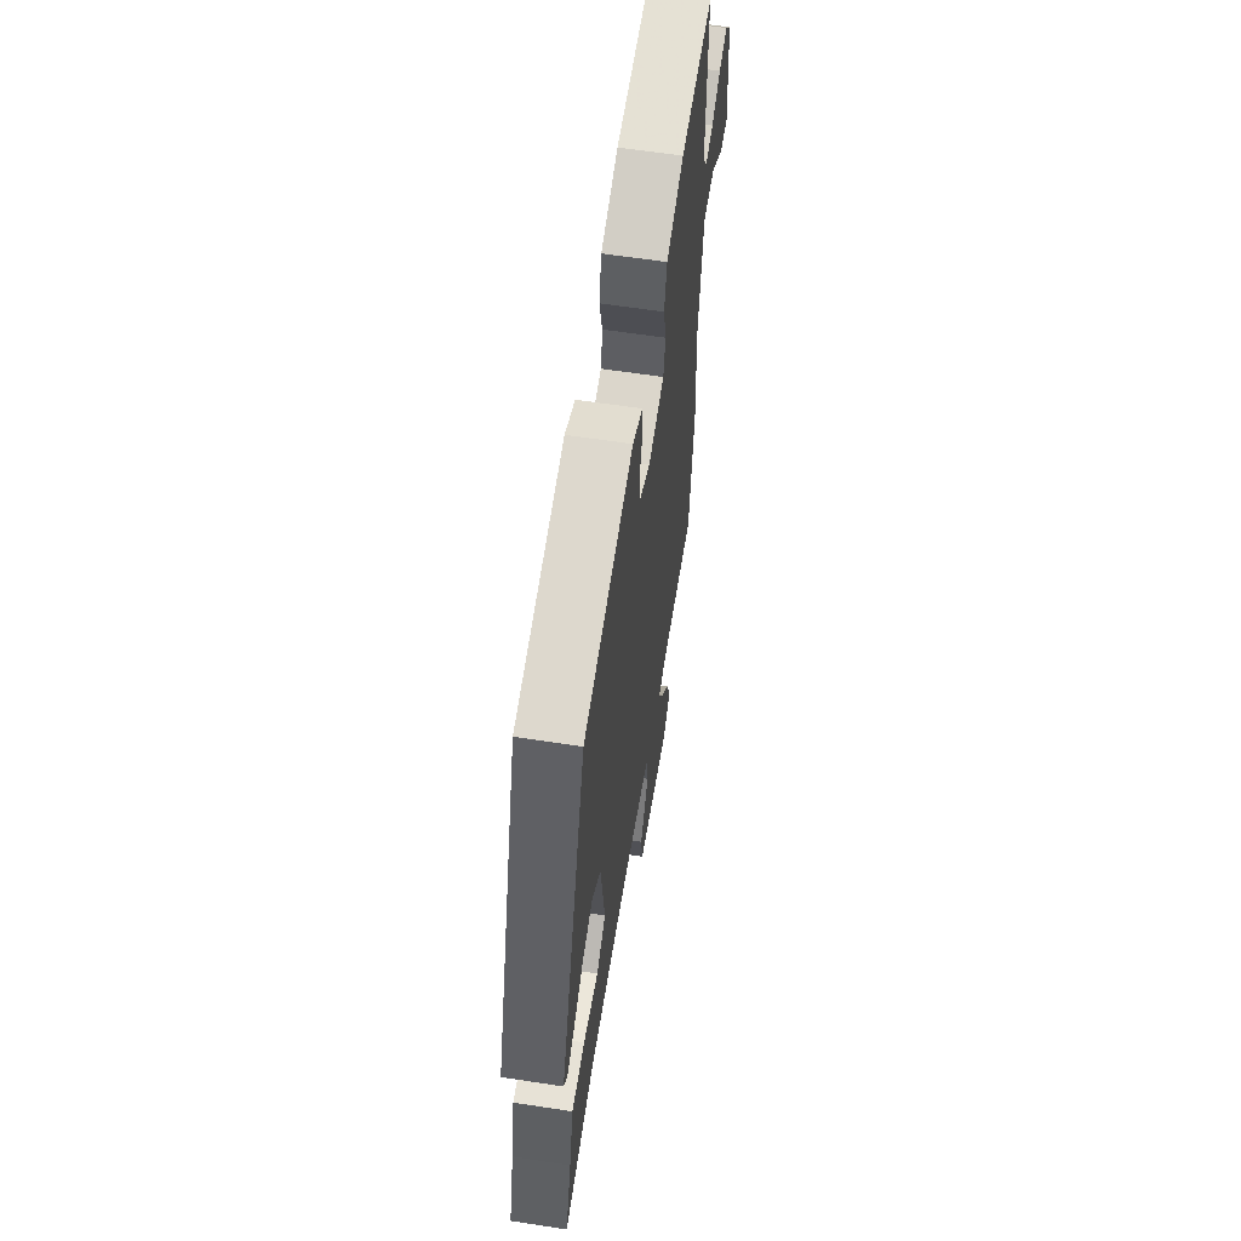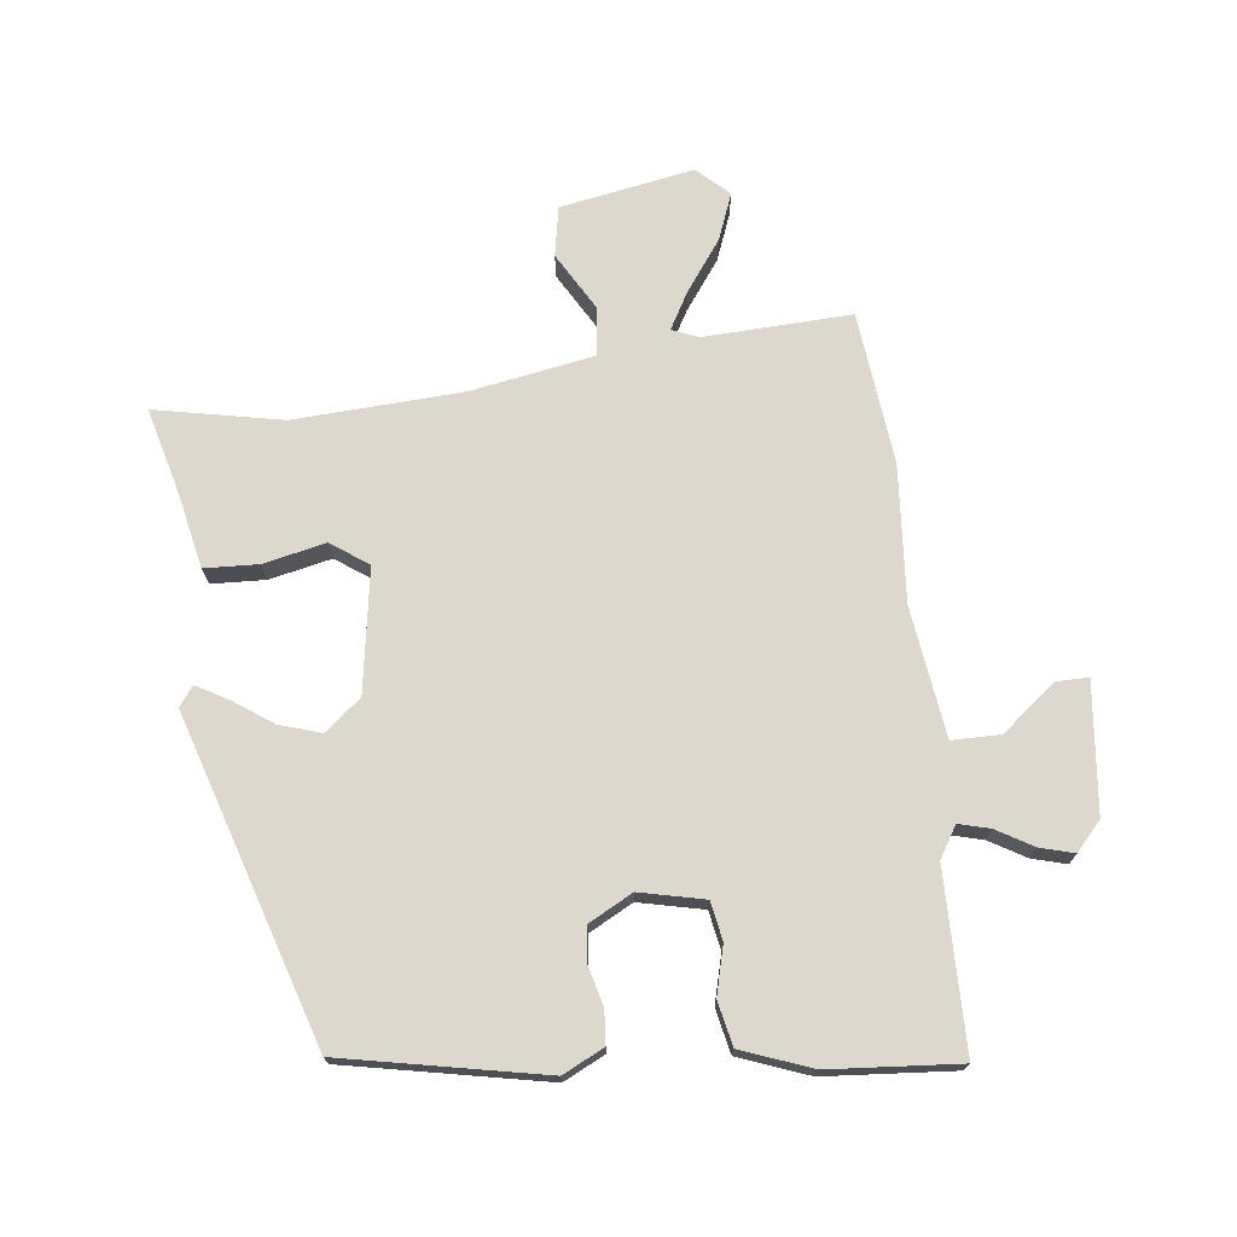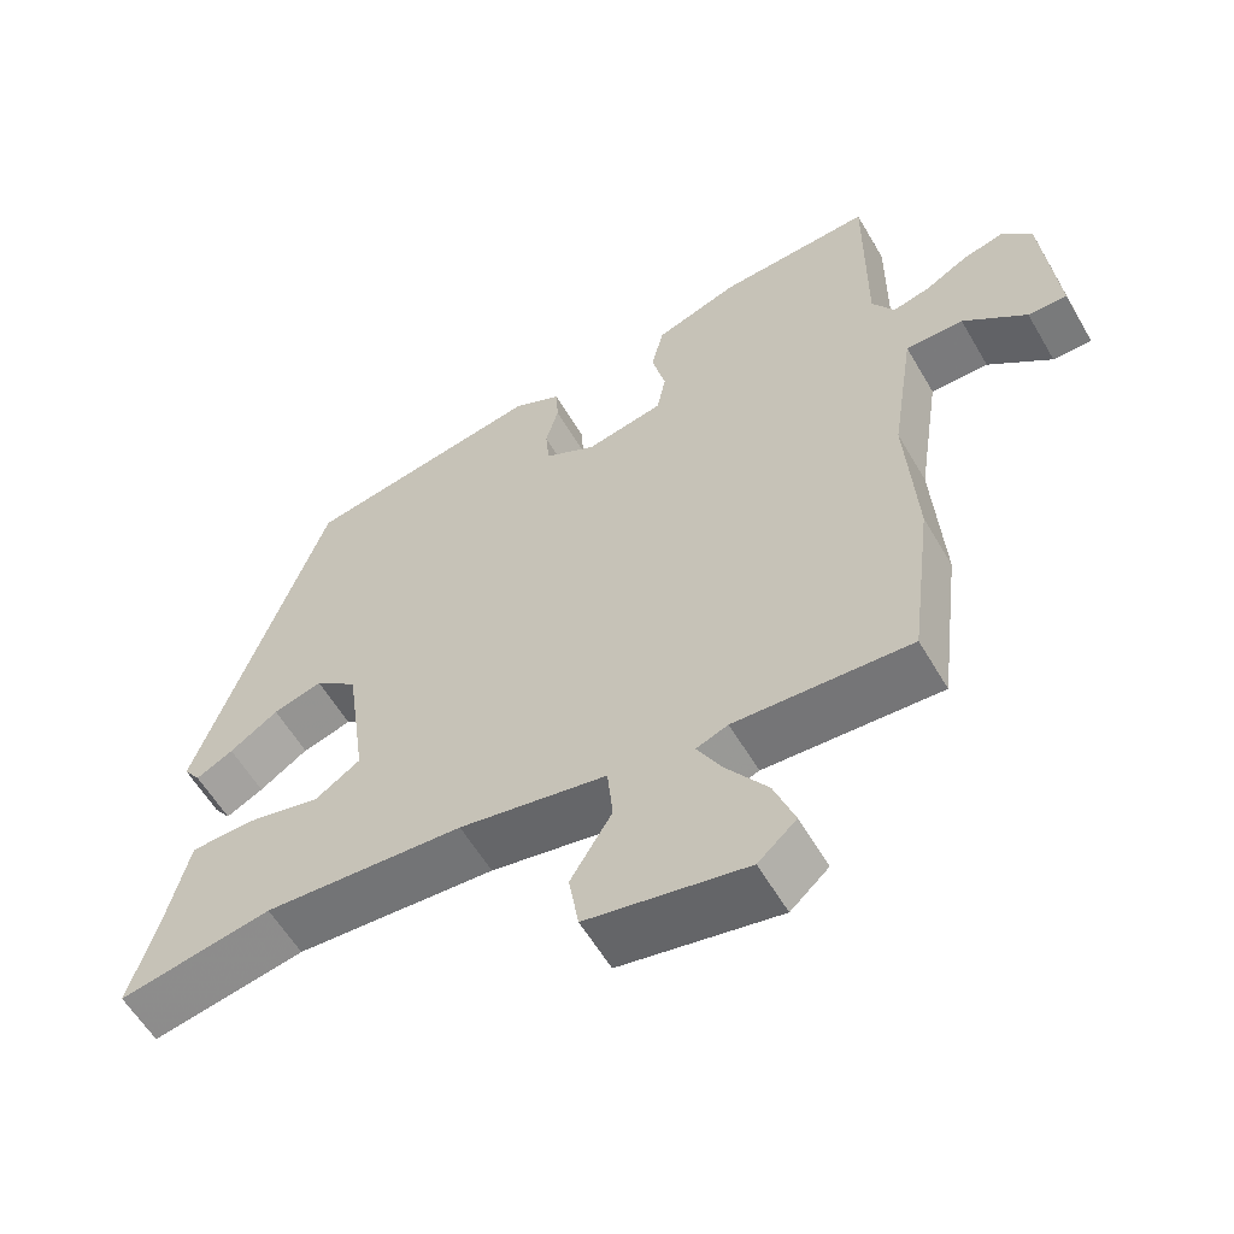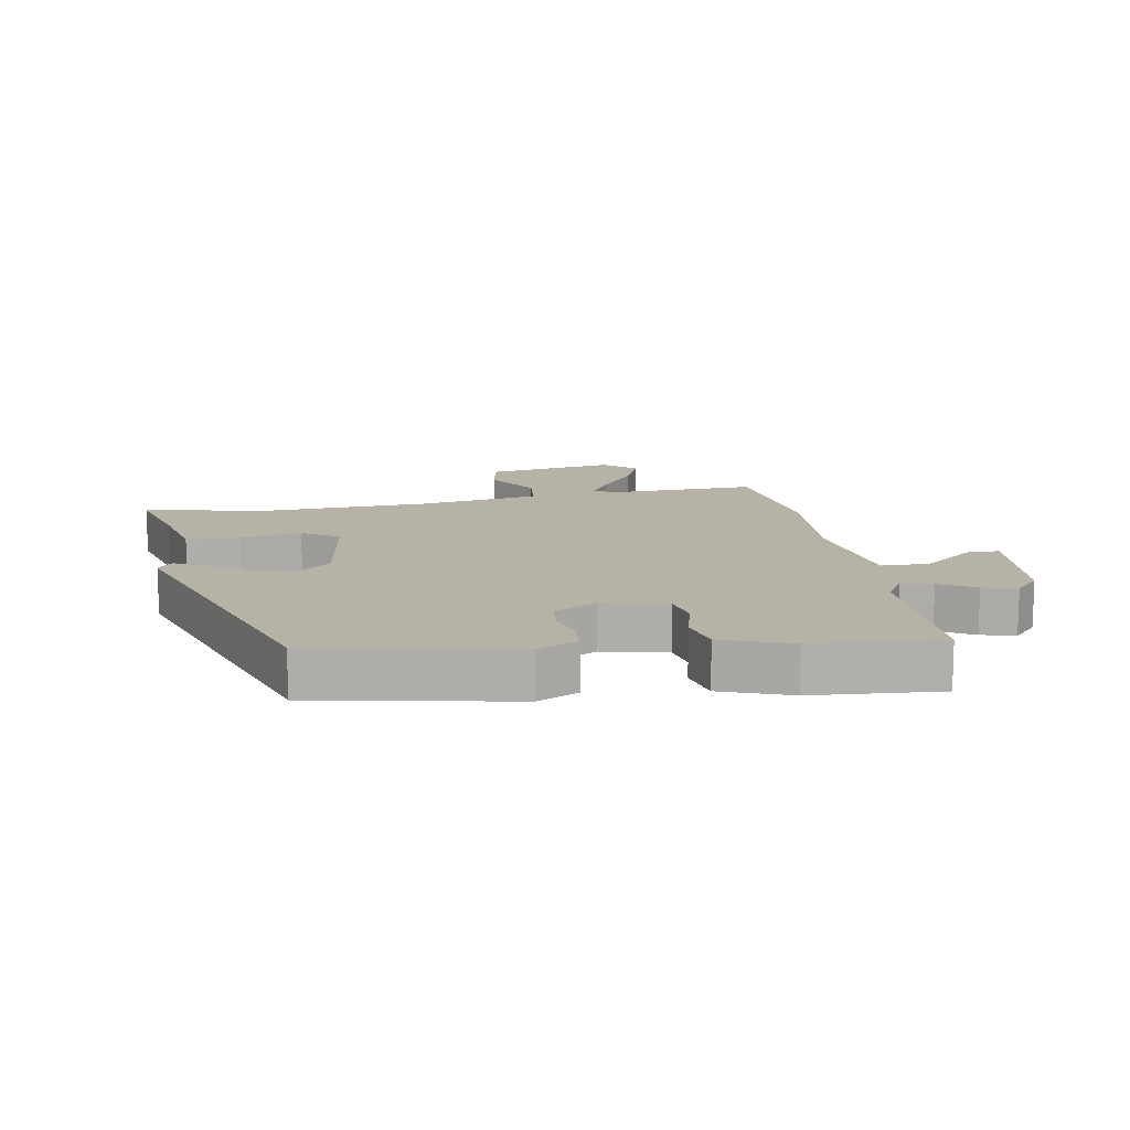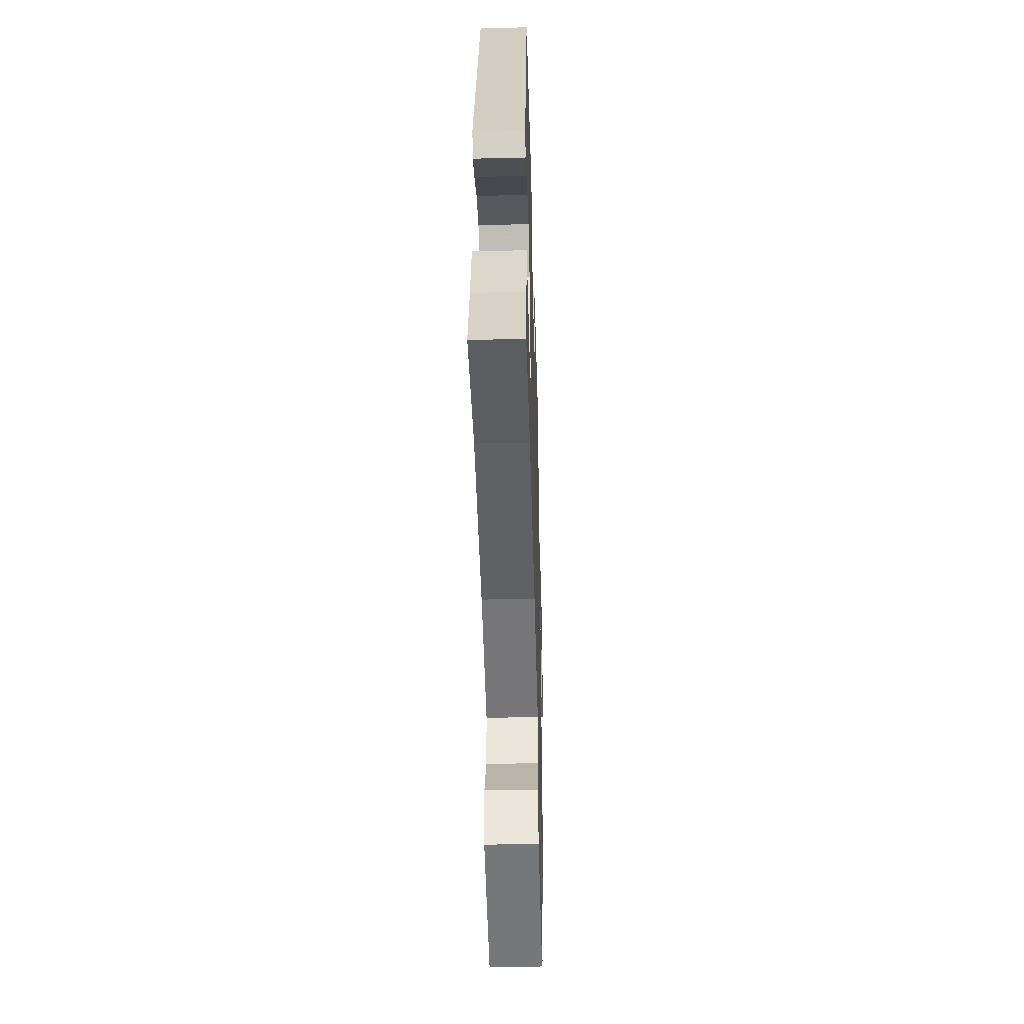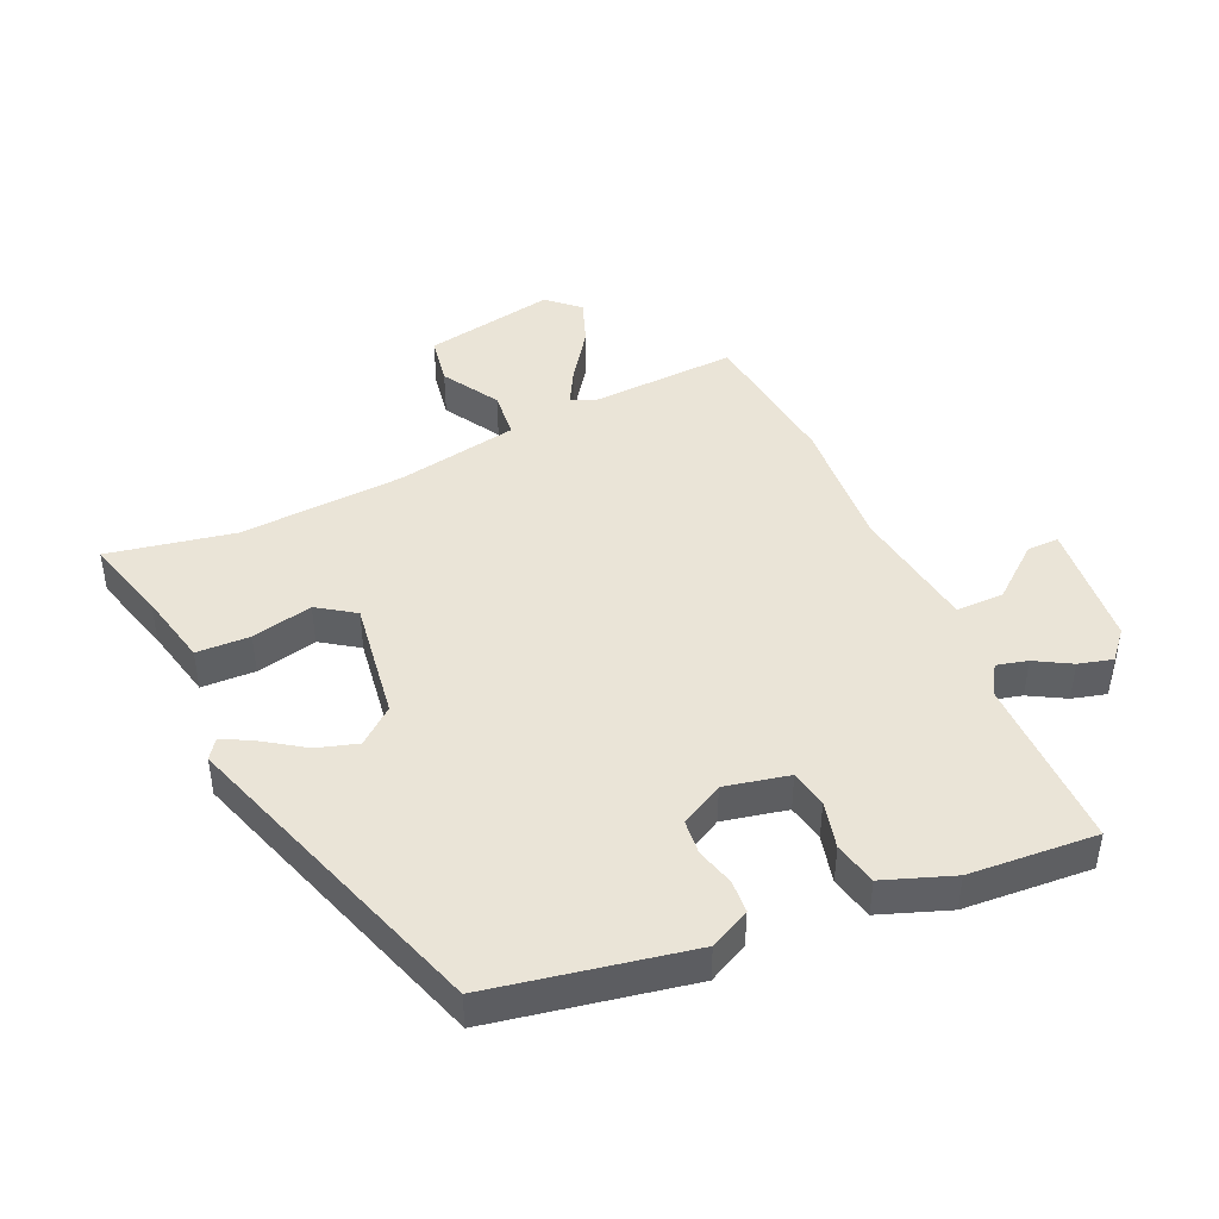
<metadata>
{"format":"obj","ext":"obj","renderer":"f3d","projection":"perspective","resolution":1024,"background":"white","views":[{"elev":61.6,"azim":-81.1,"up":"+Z"},{"elev":72.2,"azim":-5.7,"up":"+Y"},{"elev":-58.7,"azim":30.1,"up":"+Z"},{"elev":12.5,"azim":-9.1,"up":"+Y"},{"elev":-45.8,"azim":-88.4,"up":"+Z"},{"elev":43.9,"azim":-23.8,"up":"+Y"}]}
</metadata>
<code>
v -0.356 0.07 0.452
v -0.041 0.07 0.509
v 0.023 0.07 0.476
v 0.026 0.07 0.424
v 0.009 0.07 0.363
v 0.014 0.07 0.308
v 0.082 0.07 0.27
v 0.184 0.07 0.291
v 0.196 0.07 0.351
v 0.178 0.07 0.427
v 0.194 0.07 0.496
v 0.304 0.07 0.535
v 0.507 0.07 0.547
v 0.505 0.07 0.268
v 0.534 0.07 0.219
v 0.583 0.07 0.231
v 0.64 0.07 0.263
v 0.694 0.07 0.277
v 0.733 0.07 0.232
v 0.751 0.07 0.029
v 0.7 0.07 0.03
v 0.617 0.07 0.099
v 0.541 0.07 0.1
v 0.51 0.07 -0.103
v 0.523 0.07 -0.318
v 0.493 0.07 -0.557
v 0.262 0.07 -0.543
v 0.22 0.07 -0.559
v 0.252 0.07 -0.618
v 0.307 0.07 -0.697
v 0.334 0.07 -0.771
v 0.284 0.07 -0.816
v 0.075 0.07 -0.774
v 0.062 0.07 -0.695
v 0.116 0.07 -0.605
v 0.109 0.07 -0.529
v -0.085 0.07 -0.491
v -0.348 0.07 -0.472
v -0.549 0.07 -0.509
v -0.511 0.07 -0.374
v -0.484 0.07 -0.257
v -0.399 0.07 -0.255
v -0.302 0.07 -0.278
v -0.243 0.07 -0.238
v -0.27 0.07 -0.044
v -0.326 0.07 0.003
v -0.391 0.07 -0.016
v -0.455 0.07 -0.059
v -0.504 0.07 -0.085
v -0.526 0.07 -0.054
v -0.356 0 0.452
v -0.041 0 0.509
v 0.023 0 0.476
v 0.026 0 0.424
v 0.009 0 0.363
v 0.014 0 0.308
v 0.082 0 0.27
v 0.184 0 0.291
v 0.196 0 0.351
v 0.178 0 0.427
v 0.194 0 0.496
v 0.304 0 0.535
v 0.507 0 0.547
v 0.505 0 0.268
v 0.534 0 0.219
v 0.583 0 0.231
v 0.64 0 0.263
v 0.694 0 0.277
v 0.733 0 0.232
v 0.751 0 0.029
v 0.7 0 0.03
v 0.617 0 0.099
v 0.541 0 0.1
v 0.51 0 -0.103
v 0.523 0 -0.318
v 0.493 0 -0.557
v 0.262 0 -0.543
v 0.22 0 -0.559
v 0.252 0 -0.618
v 0.307 0 -0.697
v 0.334 0 -0.771
v 0.284 0 -0.816
v 0.075 0 -0.774
v 0.062 0 -0.695
v 0.116 0 -0.605
v 0.109 0 -0.529
v -0.085 0 -0.491
v -0.348 0 -0.472
v -0.549 0 -0.509
v -0.511 0 -0.374
v -0.484 0 -0.257
v -0.399 0 -0.255
v -0.302 0 -0.278
v -0.243 0 -0.238
v -0.27 0 -0.044
v -0.326 0 0.003
v -0.391 0 -0.016
v -0.455 0 -0.059
v -0.504 0 -0.085
v -0.526 0 -0.054
f 47 48 49 50
f 46 47 50 1
f 45 46 1 2
f 44 45 2 3
f 40 41 42 43
f 38 39 40 43
f 37 38 43 44
f 36 37 44
f 32 33 34 35
f 32 35 36
f 29 30 31 32
f 28 29 32 36
f 27 28 36 44
f 24 25 26 27
f 23 24 27 44
f 19 20 21 22
f 19 22 23
f 16 17 18 19
f 15 16 19 23
f 14 15 23 44
f 9 10 11 12
f 8 9 12 13
f 44 3 4 5
f 44 5 6
f 8 13 14 44
f 7 8 44
f 6 7 44
f 100 99 98 97
f 51 100 97 96
f 52 51 96 95
f 53 52 95 94
f 93 92 91 90
f 93 90 89 88
f 94 93 88 87
f 94 87 86
f 85 84 83 82
f 86 85 82
f 82 81 80 79
f 86 82 79 78
f 94 86 78 77
f 77 76 75 74
f 94 77 74 73
f 72 71 70 69
f 73 72 69
f 69 68 67 66
f 73 69 66 65
f 94 73 65 64
f 62 61 60 59
f 63 62 59 58
f 55 54 53 94
f 56 55 94
f 94 64 63 58
f 94 58 57
f 94 57 56
f 1 51 52 2
f 2 52 53 3
f 3 53 54 4
f 4 54 55 5
f 5 55 56 6
f 6 56 57 7
f 7 57 58 8
f 8 58 59 9
f 9 59 60 10
f 10 60 61 11
f 11 61 62 12
f 12 62 63 13
f 13 63 64 14
f 14 64 65 15
f 15 65 66 16
f 16 66 67 17
f 17 67 68 18
f 18 68 69 19
f 19 69 70 20
f 20 70 71 21
f 21 71 72 22
f 22 72 73 23
f 23 73 74 24
f 24 74 75 25
f 25 75 76 26
f 26 76 77 27
f 27 77 78 28
f 28 78 79 29
f 29 79 80 30
f 30 80 81 31
f 31 81 82 32
f 32 82 83 33
f 33 83 84 34
f 34 84 85 35
f 35 85 86 36
f 36 86 87 37
f 37 87 88 38
f 38 88 89 39
f 39 89 90 40
f 40 90 91 41
f 41 91 92 42
f 42 92 93 43
f 43 93 94 44
f 44 94 95 45
f 45 95 96 46
f 46 96 97 47
f 47 97 98 48
f 48 98 99 49
f 49 99 100 50
f 50 100 51 1

</code>
